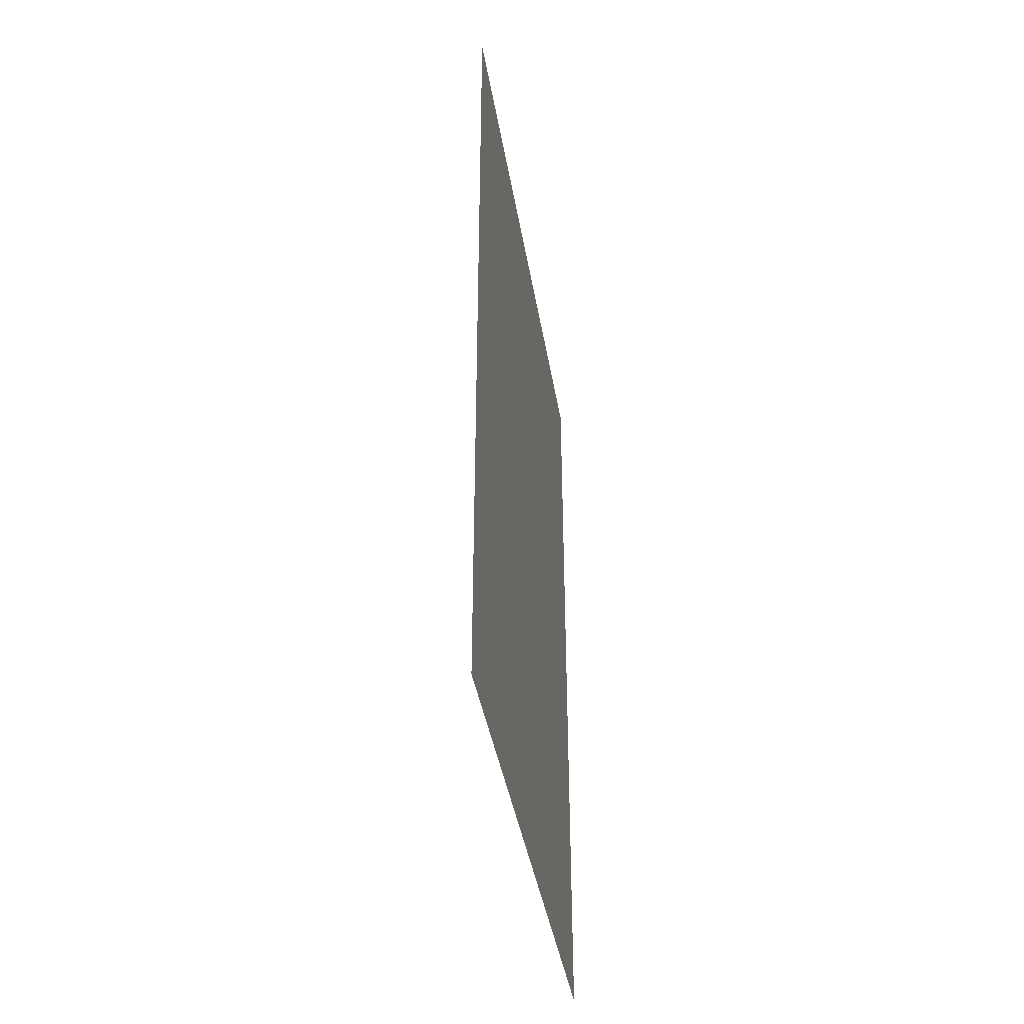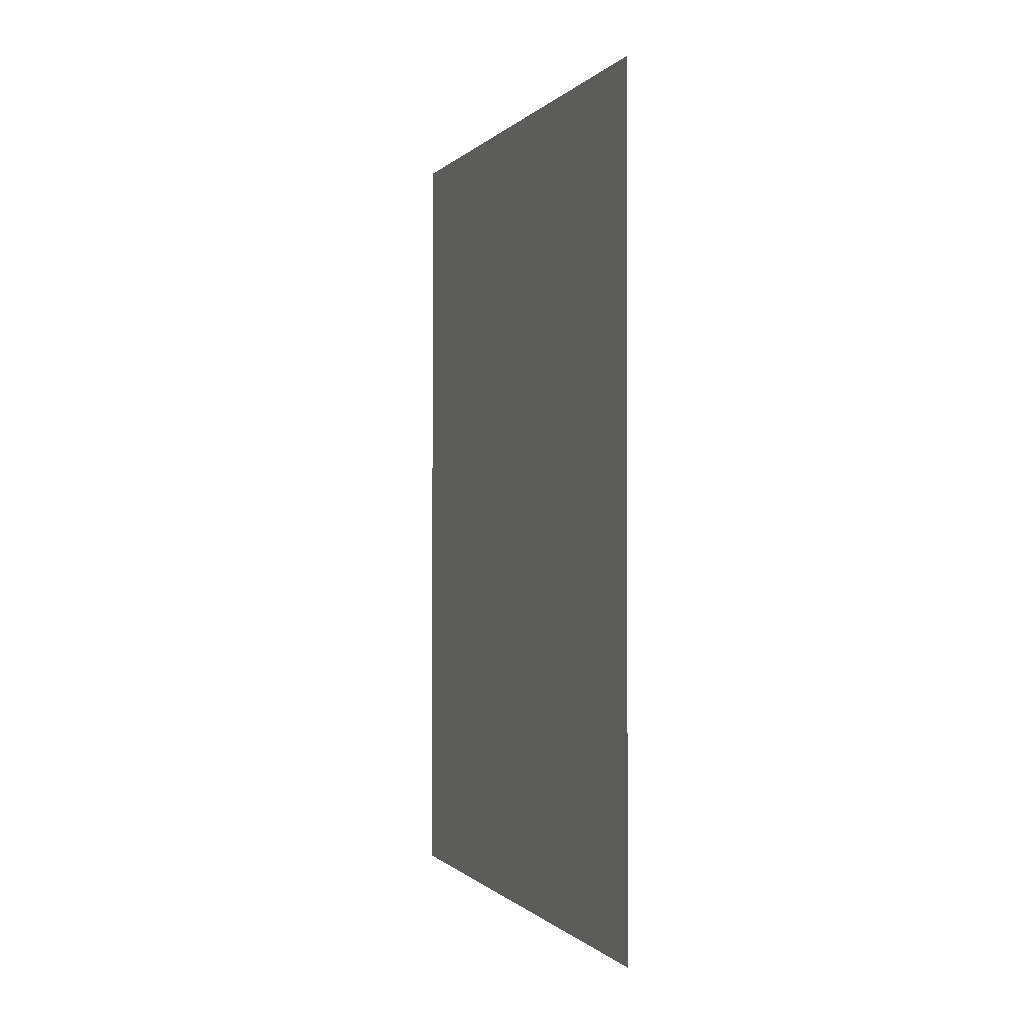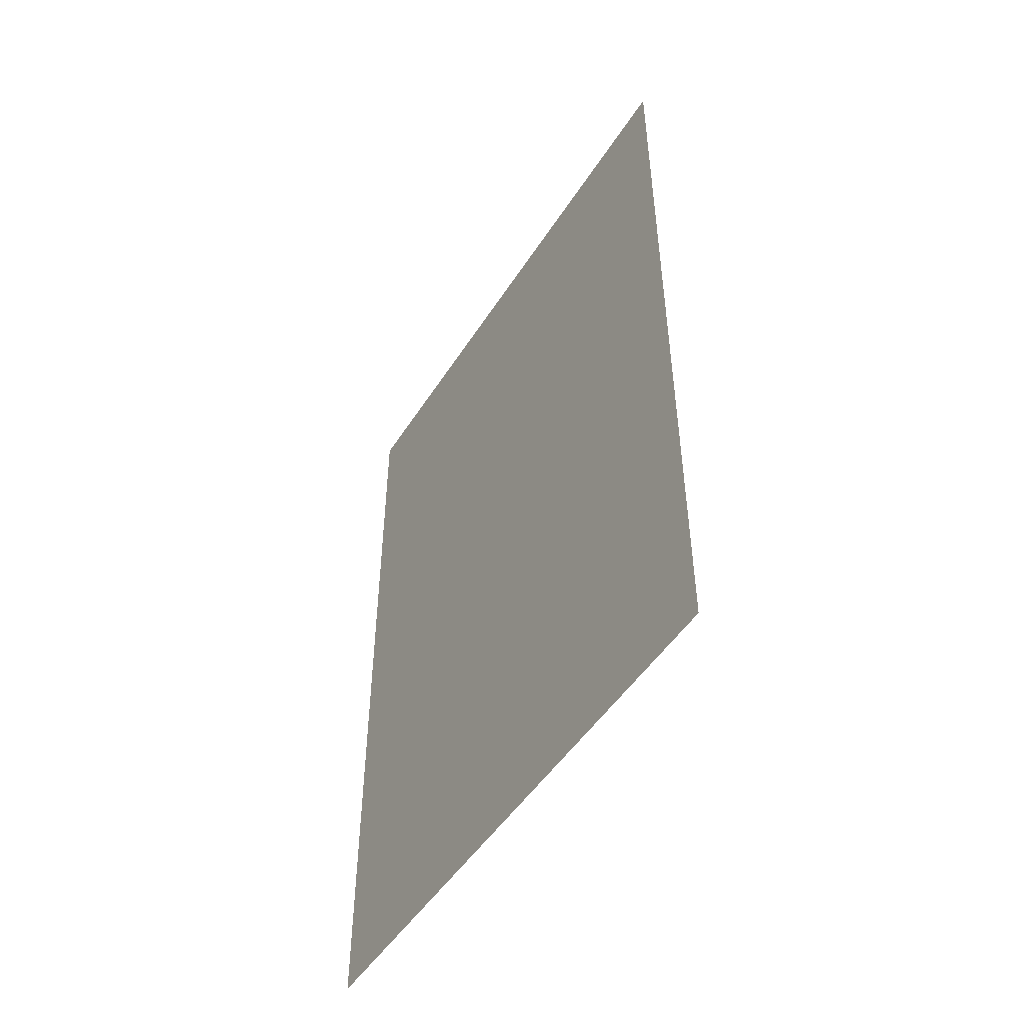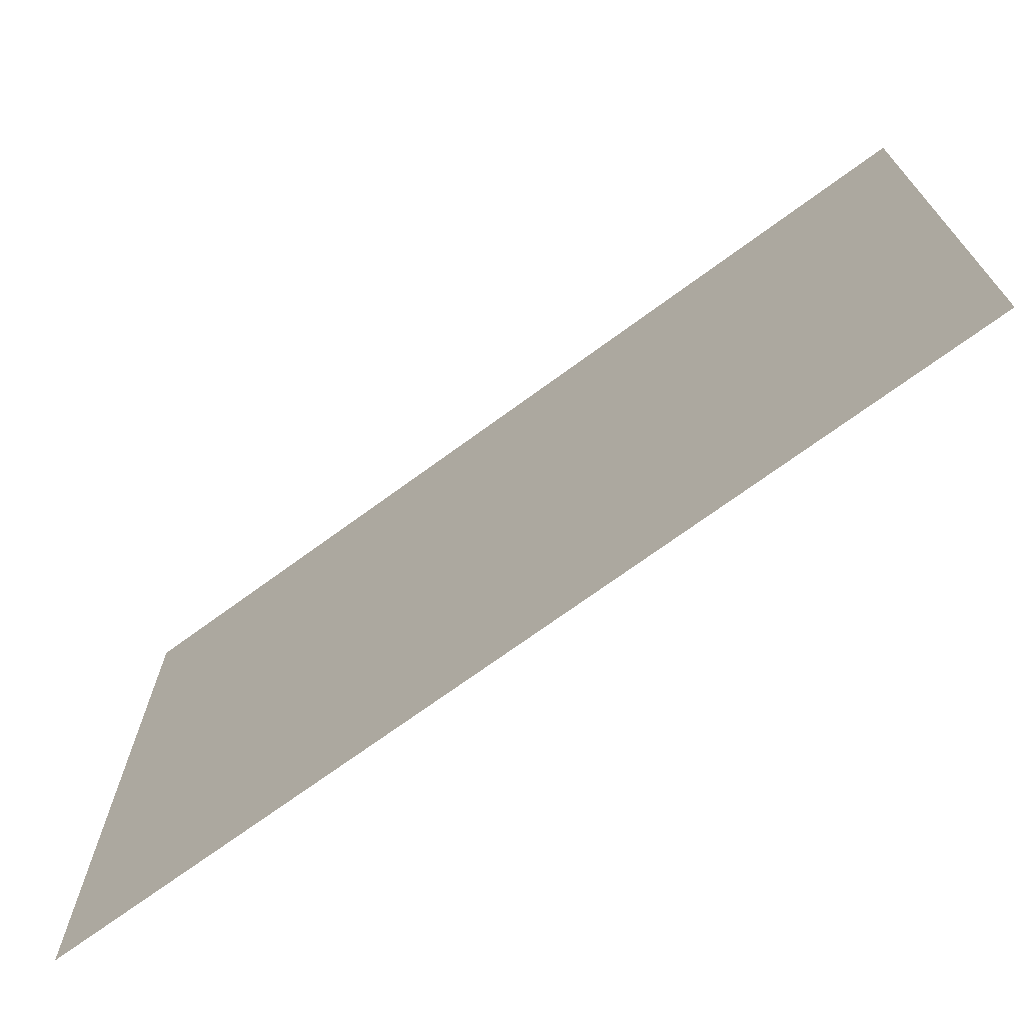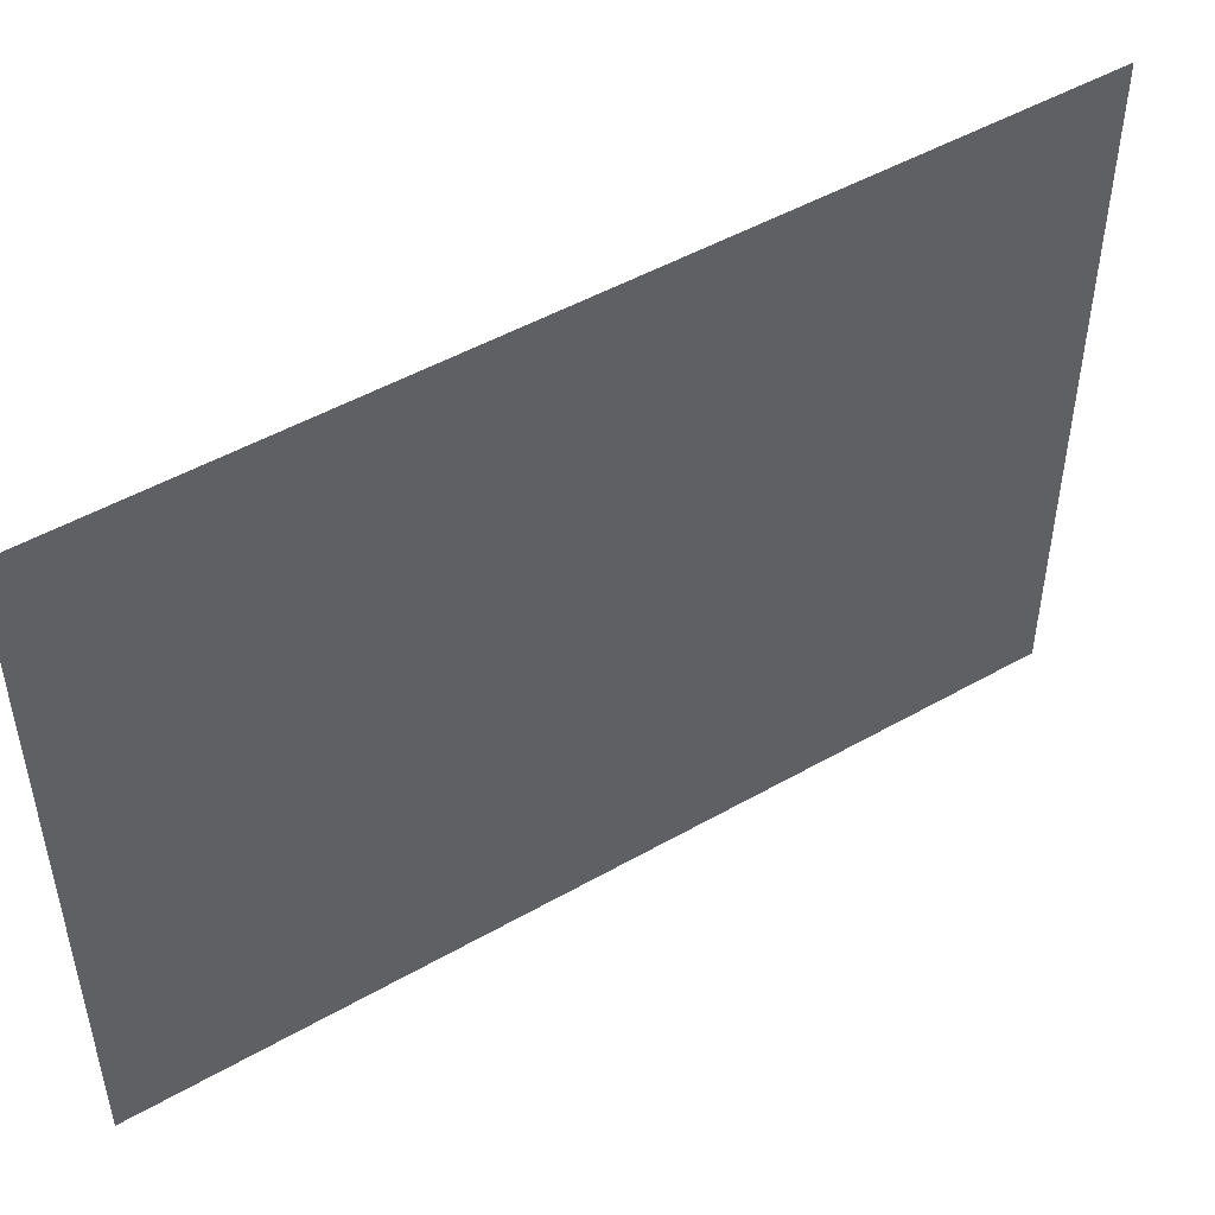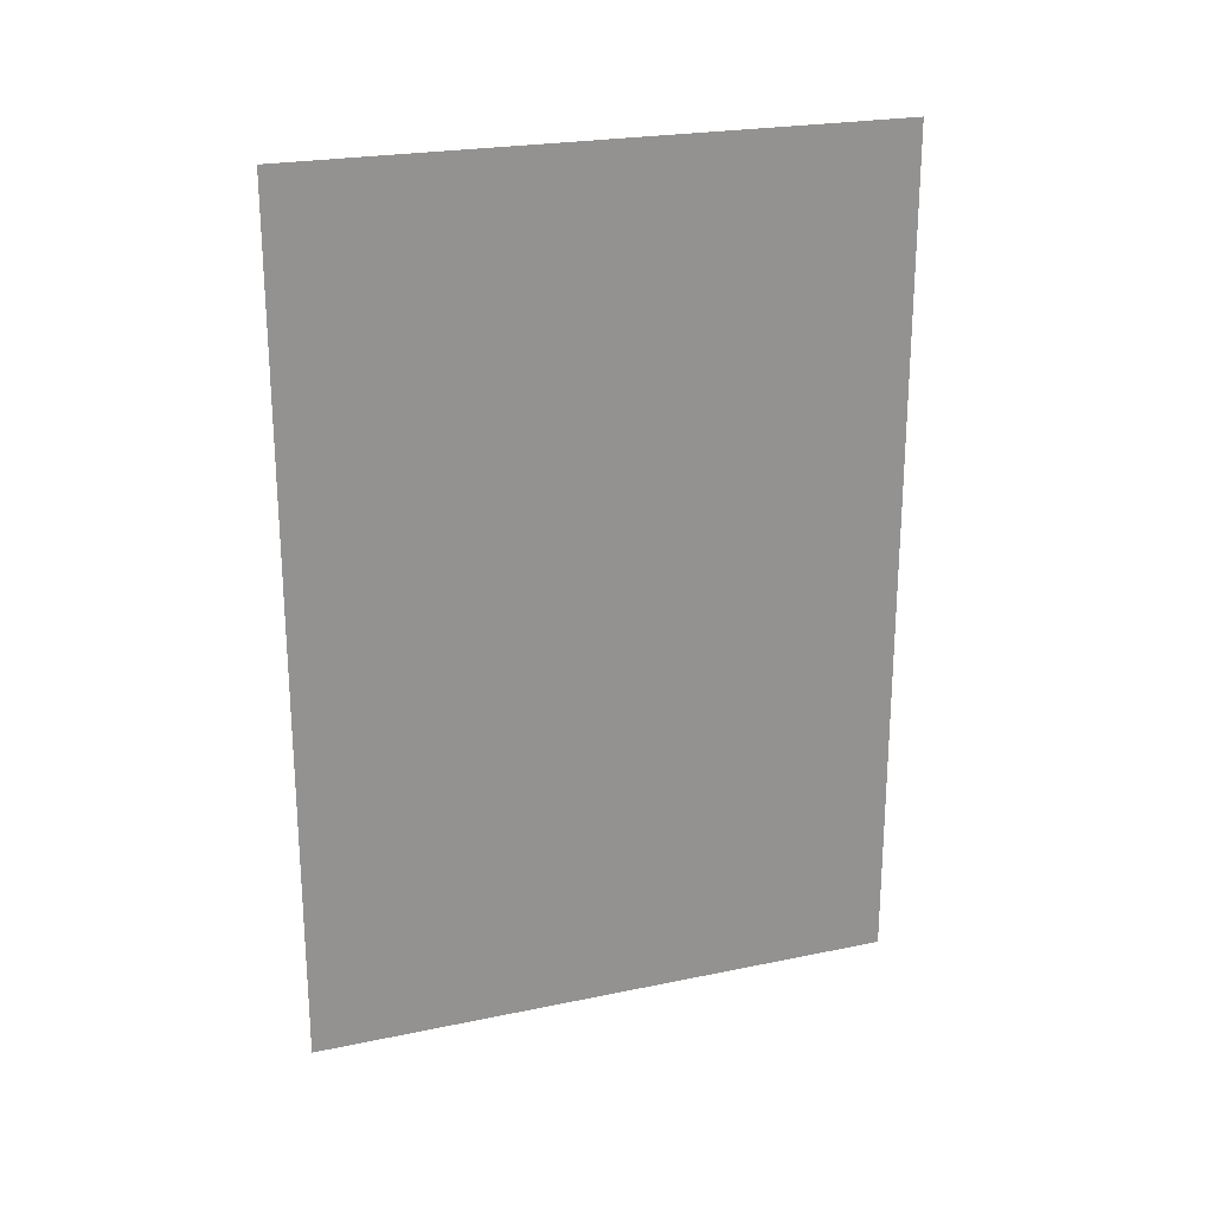
<metadata>
{"format":"obj","ext":"obj","renderer":"f3d","projection":"perspective","resolution":1024,"background":"white","views":[{"elev":-40.2,"azim":-171.2,"up":"+Z"},{"elev":-0.4,"azim":-20.0,"up":"+Z"},{"elev":-49.3,"azim":148.8,"up":"+Z"},{"elev":-71.9,"azim":-53.6,"up":"+Y"},{"elev":49.5,"azim":-122.3,"up":"+Y"},{"elev":22.7,"azim":71.2,"up":"+Z"}]}
</metadata>
<code>
o 555
v 2227 1873 14.09
v 2227 1873 14.07
v 2227 1873 14.07
v 2227 1873 14.09
v 2227 1873 14.09
v 2227 1873 14.07
v 2227 1873 14.09
v 2227 1873 14.09
v 2227 1873 14.07
v 2227 1873 14.07
f 1 2 3
f 4 3 5
f 6 7 8
f 9 8 10

</code>
